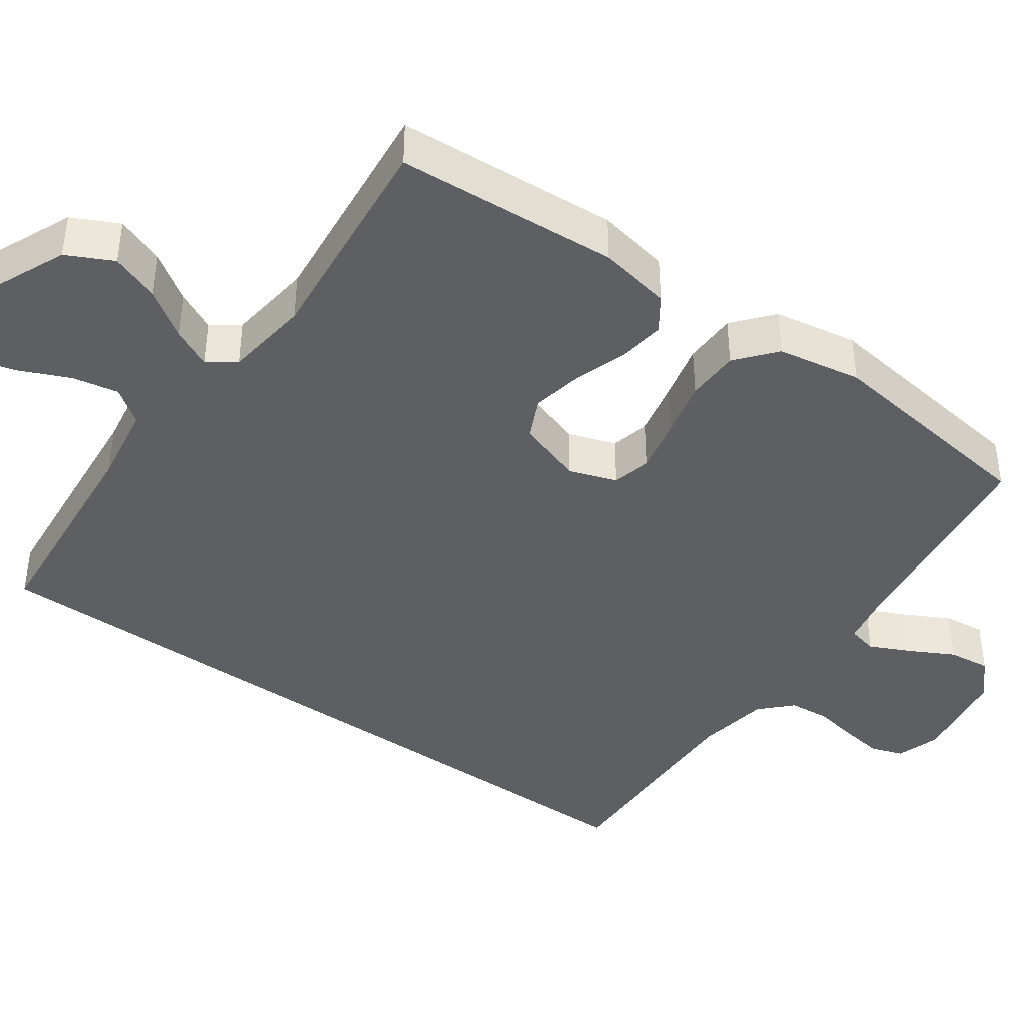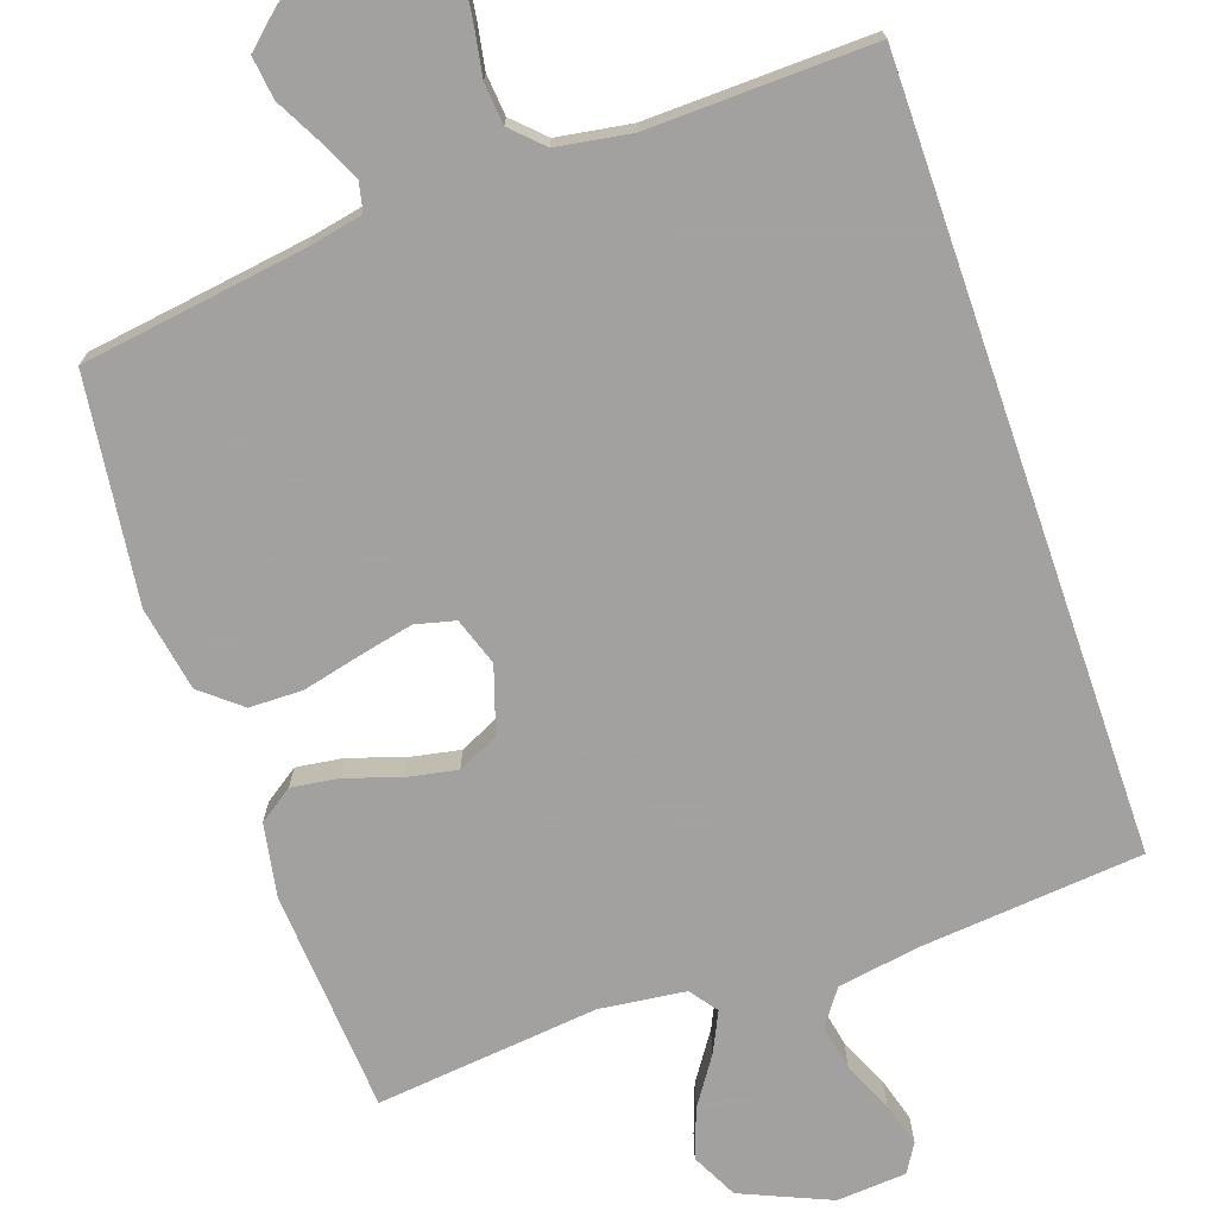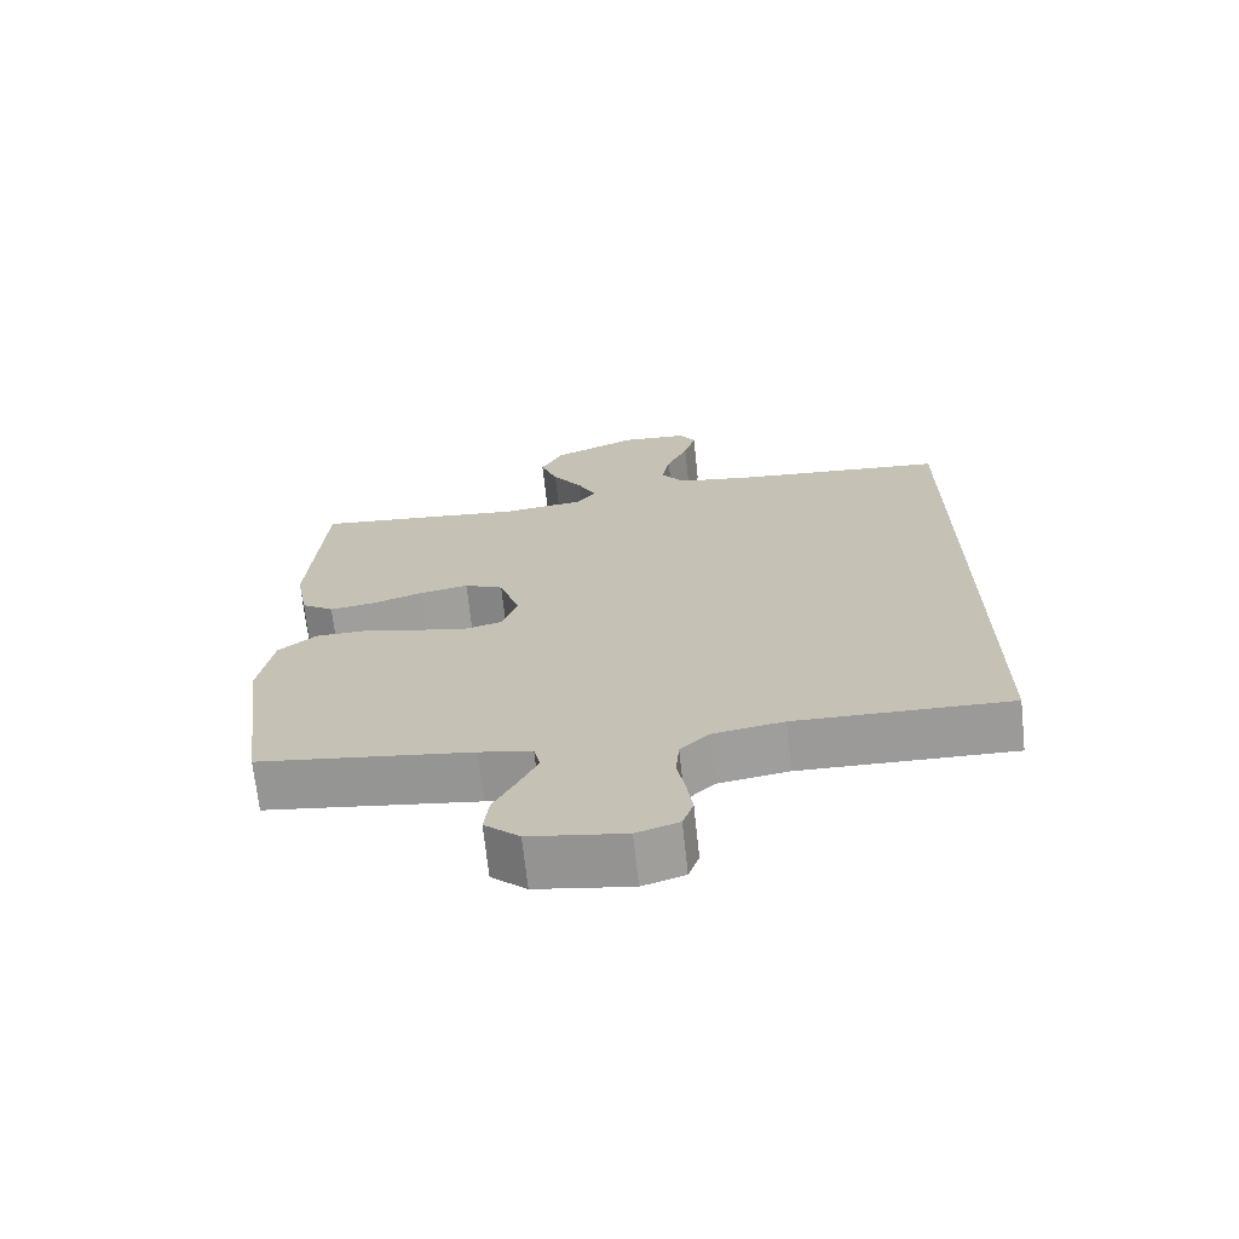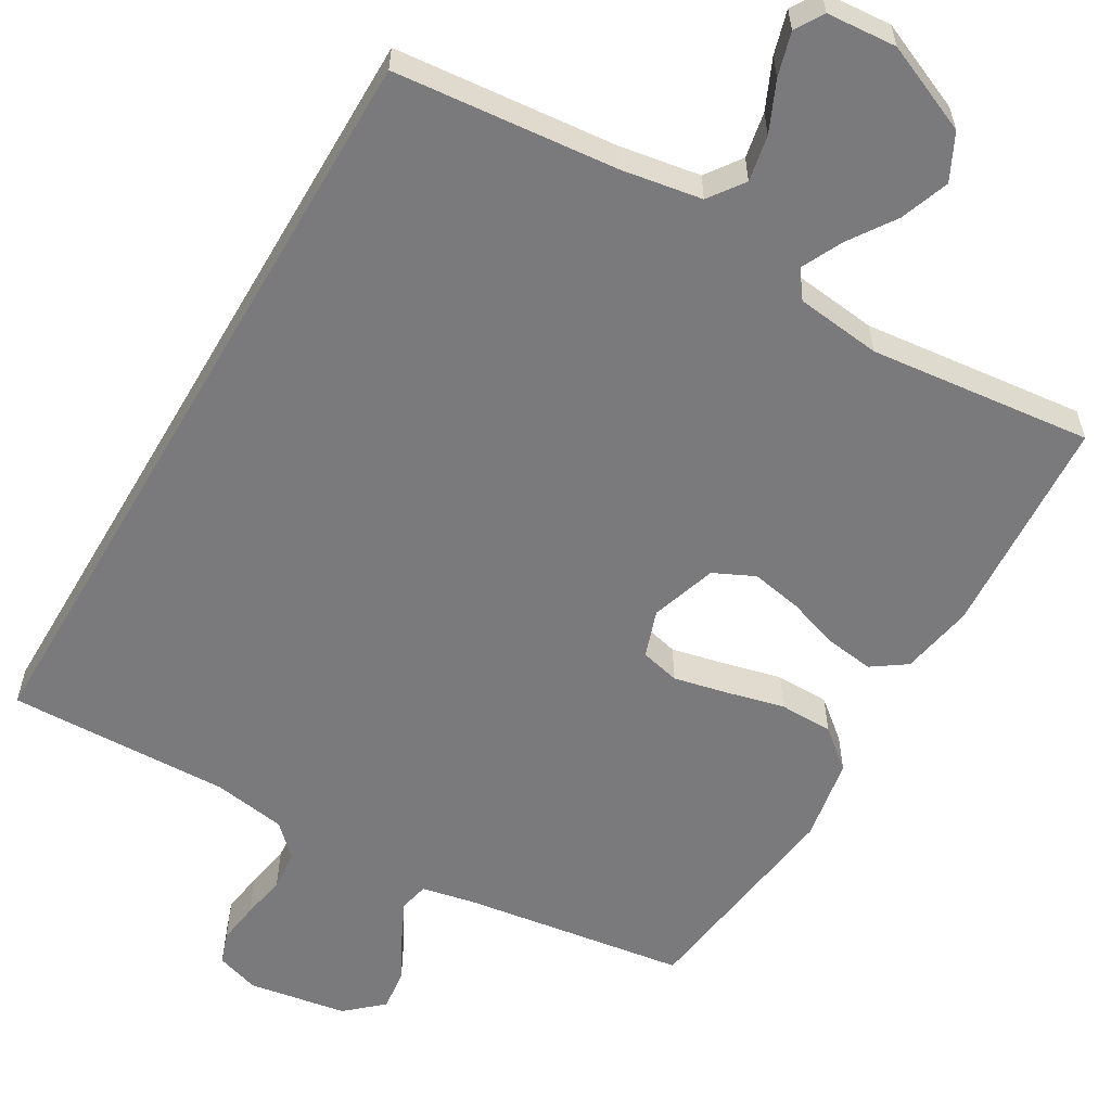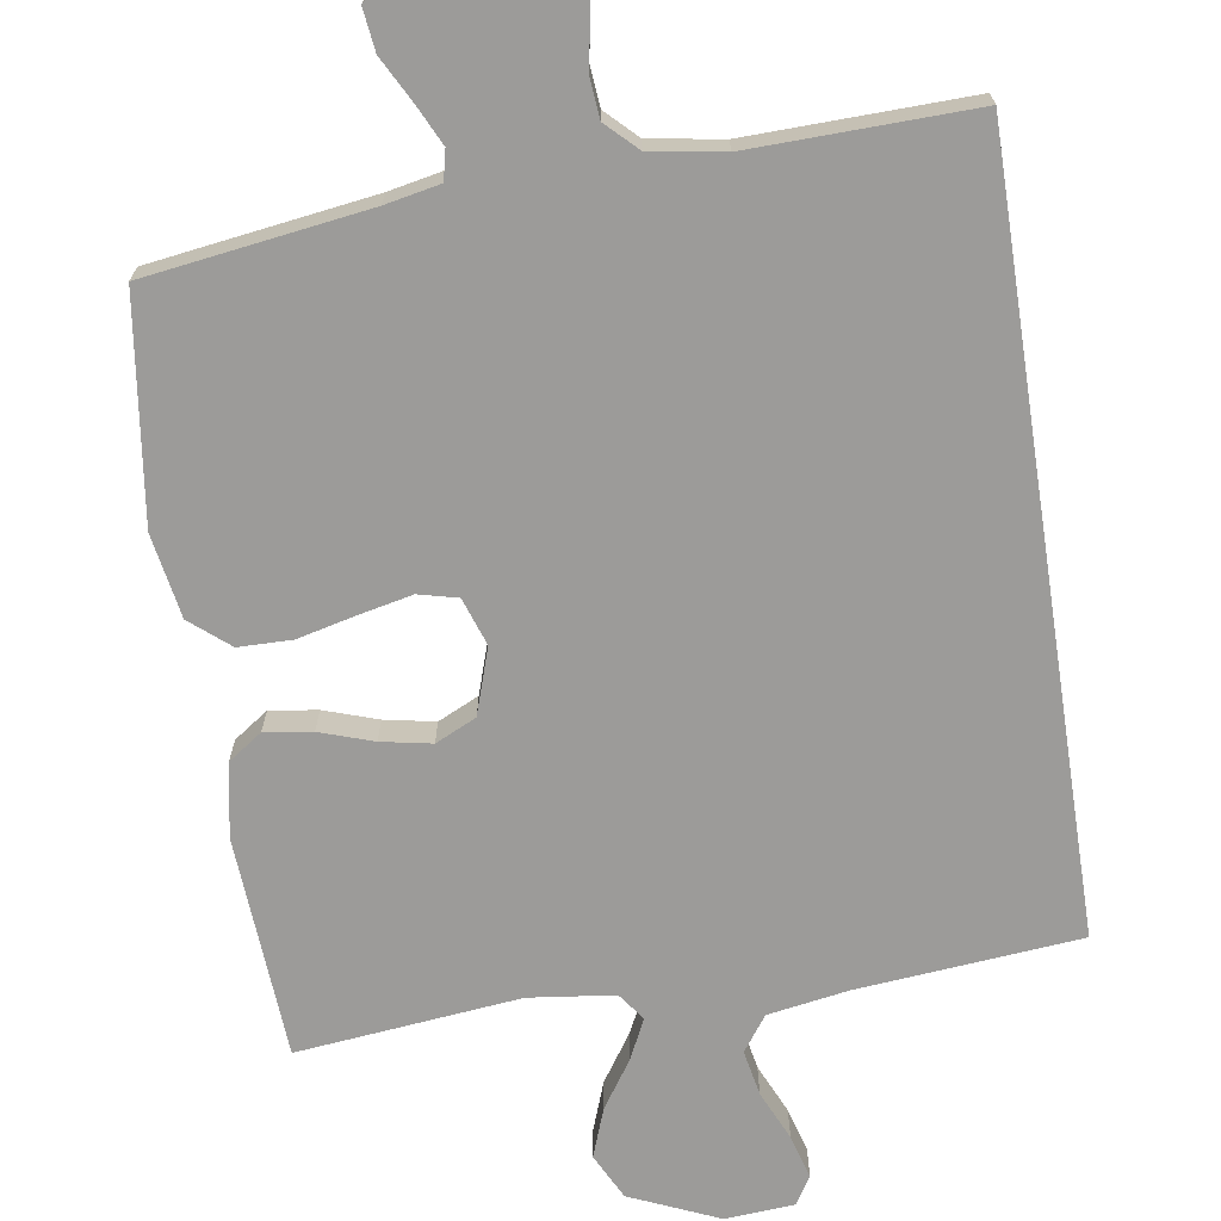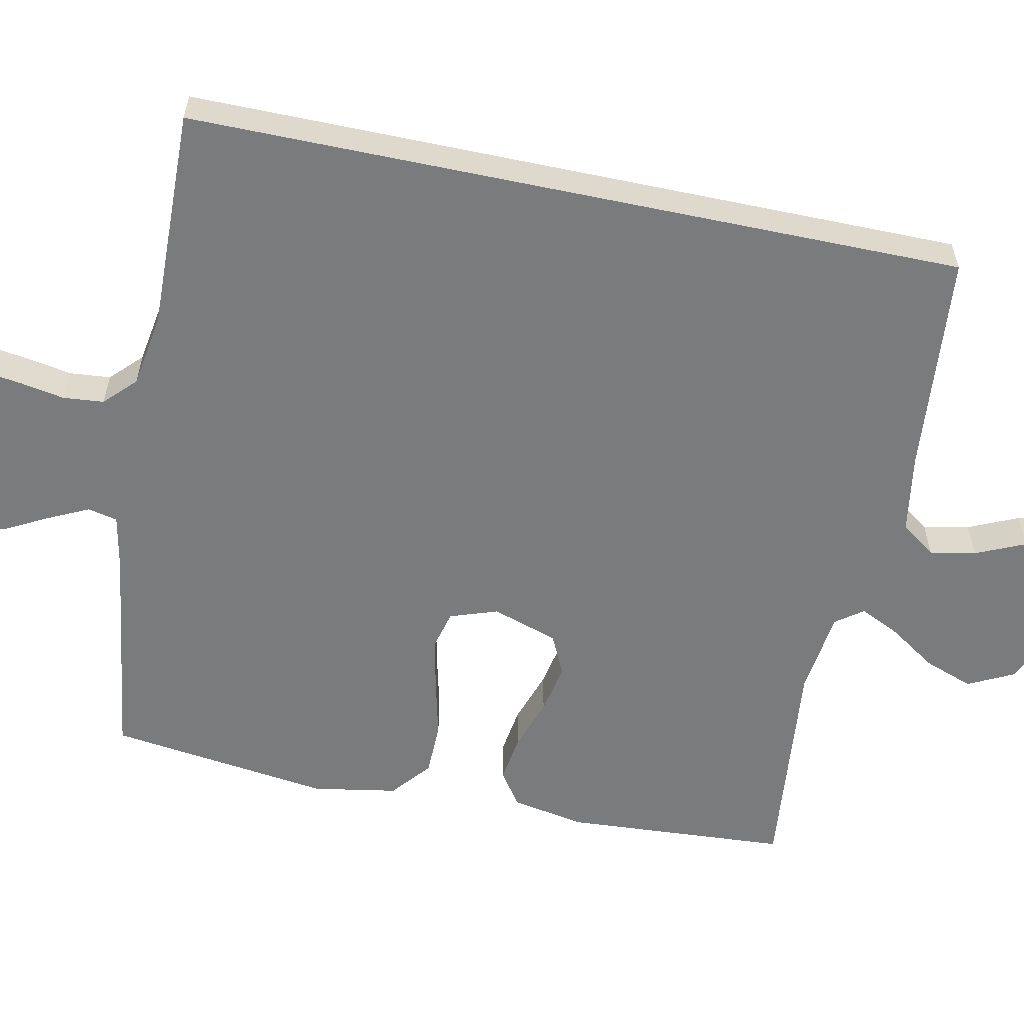
<metadata>
{"format":"obj","ext":"obj","renderer":"f3d","projection":"perspective","resolution":1024,"background":"white","views":[{"elev":-41.3,"azim":54.3,"up":"+Y"},{"elev":-72.3,"azim":-160.9,"up":"+Y"},{"elev":-69.7,"azim":-173.8,"up":"+Z"},{"elev":-58.2,"azim":-30.3,"up":"+Y"},{"elev":-69.8,"azim":-171.3,"up":"+Y"},{"elev":-58.3,"azim":-101.9,"up":"+Y"}]}
</metadata>
<code>
v 0.5 0.07 -0.5
v 0.2 0.07 -0.543
v 0.126 0.07 -0.558
v 0.117 0.07 -0.598
v 0.143 0.07 -0.652
v 0.175 0.07 -0.712
v 0.182 0.07 -0.769
v 0.133 0.07 -0.813
v 0 0.07 -0.835
v -0.059 0.07 -0.816
v -0.074 0.07 -0.773
v -0.066 0.07 -0.716
v -0.055 0.07 -0.655
v -0.06 0.07 -0.6
v -0.101 0.07 -0.56
v -0.2 0.07 -0.544
v -0.5 0.07 -0.552
v -0.5 0.07 0.491
v -0.2 0.07 0.519
v -0.092 0.07 0.537
v -0.058 0.07 0.584
v -0.07 0.07 0.646
v -0.1 0.07 0.713
v -0.117 0.07 0.772
v -0.094 0.07 0.81
v 0 0.07 0.817
v 0.12 0.07 0.765
v 0.151 0.07 0.703
v 0.127 0.07 0.637
v 0.084 0.07 0.573
v 0.058 0.07 0.519
v 0.085 0.07 0.482
v 0.2 0.07 0.468
v 0.5 0.07 0.5
v 0.52 0.07 0.2
v 0.502 0.07 0.101
v 0.456 0.07 0.069
v 0.392 0.07 0.078
v 0.32 0.07 0.102
v 0.252 0.07 0.115
v 0.197 0.07 0.089
v 0.168 0.07 0
v 0.19 0.07 -0.064
v 0.243 0.07 -0.077
v 0.316 0.07 -0.061
v 0.394 0.07 -0.042
v 0.466 0.07 -0.043
v 0.519 0.07 -0.087
v 0.539 0.07 -0.2
v 0.5 0 -0.5
v 0.2 0 -0.543
v 0.126 0 -0.558
v 0.117 0 -0.598
v 0.143 0 -0.652
v 0.175 0 -0.712
v 0.182 0 -0.769
v 0.133 0 -0.813
v 0 0 -0.835
v -0.059 0 -0.816
v -0.074 0 -0.773
v -0.066 0 -0.716
v -0.055 0 -0.655
v -0.06 0 -0.6
v -0.101 0 -0.56
v -0.2 0 -0.544
v -0.5 0 -0.552
v -0.5 0 0.491
v -0.2 0 0.519
v -0.092 0 0.537
v -0.058 0 0.584
v -0.07 0 0.646
v -0.1 0 0.713
v -0.117 0 0.772
v -0.094 0 0.81
v 0 0 0.817
v 0.12 0 0.765
v 0.151 0 0.703
v 0.127 0 0.637
v 0.084 0 0.573
v 0.058 0 0.519
v 0.085 0 0.482
v 0.2 0 0.468
v 0.5 0 0.5
v 0.52 0 0.2
v 0.502 0 0.101
v 0.456 0 0.069
v 0.392 0 0.078
v 0.32 0 0.102
v 0.252 0 0.115
v 0.197 0 0.089
v 0.168 0 0
v 0.19 0 -0.064
v 0.243 0 -0.077
v 0.316 0 -0.061
v 0.394 0 -0.042
v 0.466 0 -0.043
v 0.519 0 -0.087
v 0.539 0 -0.2
f 49 1 2
f 48 49 2
f 47 48 2
f 46 47 2
f 45 46 2
f 44 45 2 3
f 43 44 3
f 42 43 3 4
f 37 38 39
f 36 37 39
f 35 36 39
f 34 35 39
f 33 34 39
f 32 33 39 40
f 31 32 40 41
f 28 29 30
f 27 28 30
f 26 27 30
f 25 26 30
f 24 25 30
f 23 24 30
f 22 23 30
f 21 22 30 31
f 31 41 42
f 21 31 42
f 20 21 42
f 16 17 18 19
f 19 20 42
f 16 19 42
f 15 16 42
f 11 12 13
f 10 11 13
f 9 10 13
f 8 9 13
f 7 8 13
f 6 7 13
f 5 6 13
f 4 5 13 14
f 4 14 15 42
f 51 50 98
f 51 98 97
f 51 97 96
f 51 96 95
f 51 95 94
f 52 51 94 93
f 52 93 92
f 53 52 92 91
f 88 87 86
f 88 86 85
f 88 85 84
f 88 84 83
f 88 83 82
f 89 88 82 81
f 90 89 81 80
f 79 78 77
f 79 77 76
f 79 76 75
f 79 75 74
f 79 74 73
f 79 73 72
f 79 72 71
f 80 79 71 70
f 91 90 80
f 91 80 70
f 91 70 69
f 68 67 66 65
f 91 69 68
f 91 68 65
f 91 65 64
f 62 61 60
f 62 60 59
f 62 59 58
f 62 58 57
f 62 57 56
f 62 56 55
f 62 55 54
f 63 62 54 53
f 91 64 63 53
f 1 50 51 2
f 2 51 52 3
f 3 52 53 4
f 4 53 54 5
f 5 54 55 6
f 6 55 56 7
f 7 56 57 8
f 8 57 58 9
f 9 58 59 10
f 10 59 60 11
f 11 60 61 12
f 12 61 62 13
f 13 62 63 14
f 14 63 64 15
f 15 64 65 16
f 16 65 66 17
f 17 66 67 18
f 18 67 68 19
f 19 68 69 20
f 20 69 70 21
f 21 70 71 22
f 22 71 72 23
f 23 72 73 24
f 24 73 74 25
f 25 74 75 26
f 26 75 76 27
f 27 76 77 28
f 28 77 78 29
f 29 78 79 30
f 30 79 80 31
f 31 80 81 32
f 32 81 82 33
f 33 82 83 34
f 34 83 84 35
f 35 84 85 36
f 36 85 86 37
f 37 86 87 38
f 38 87 88 39
f 39 88 89 40
f 40 89 90 41
f 41 90 91 42
f 42 91 92 43
f 43 92 93 44
f 44 93 94 45
f 45 94 95 46
f 46 95 96 47
f 47 96 97 48
f 48 97 98 49
f 49 98 50 1

</code>
